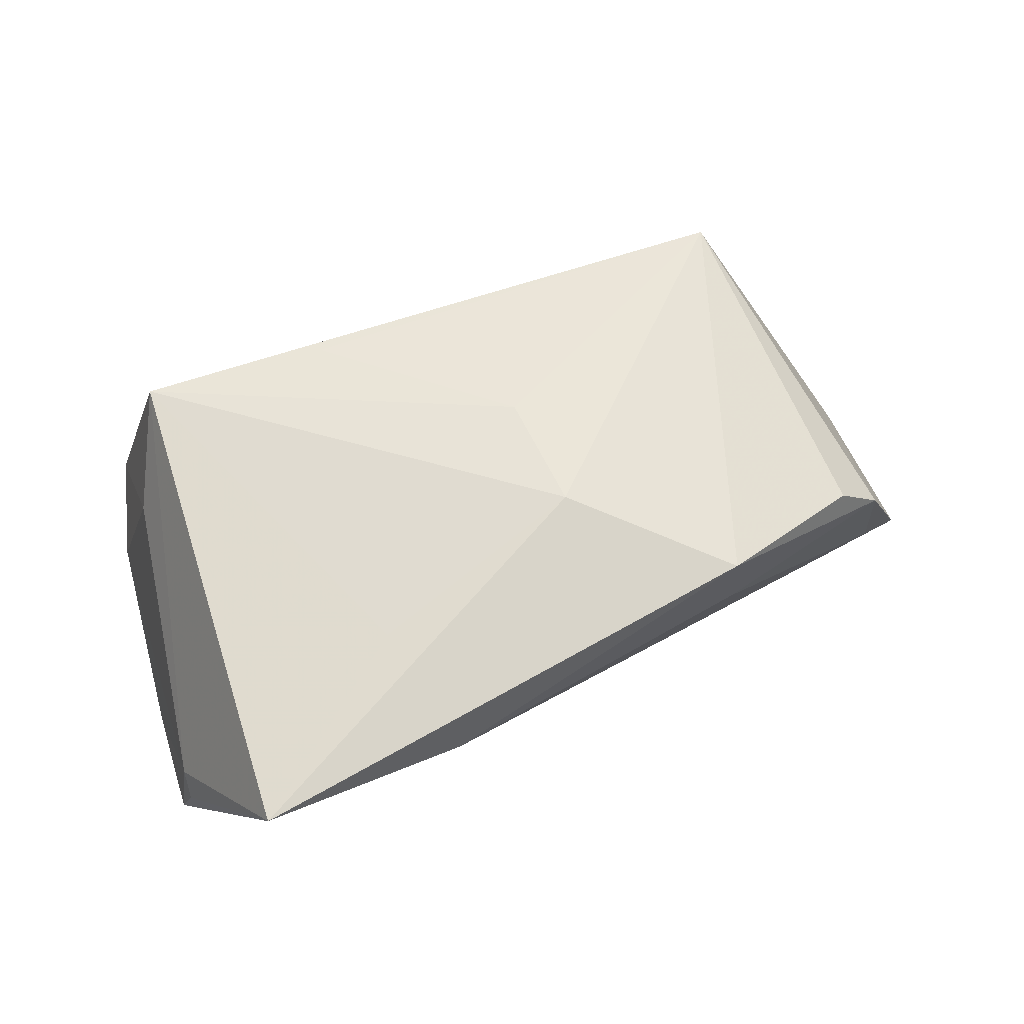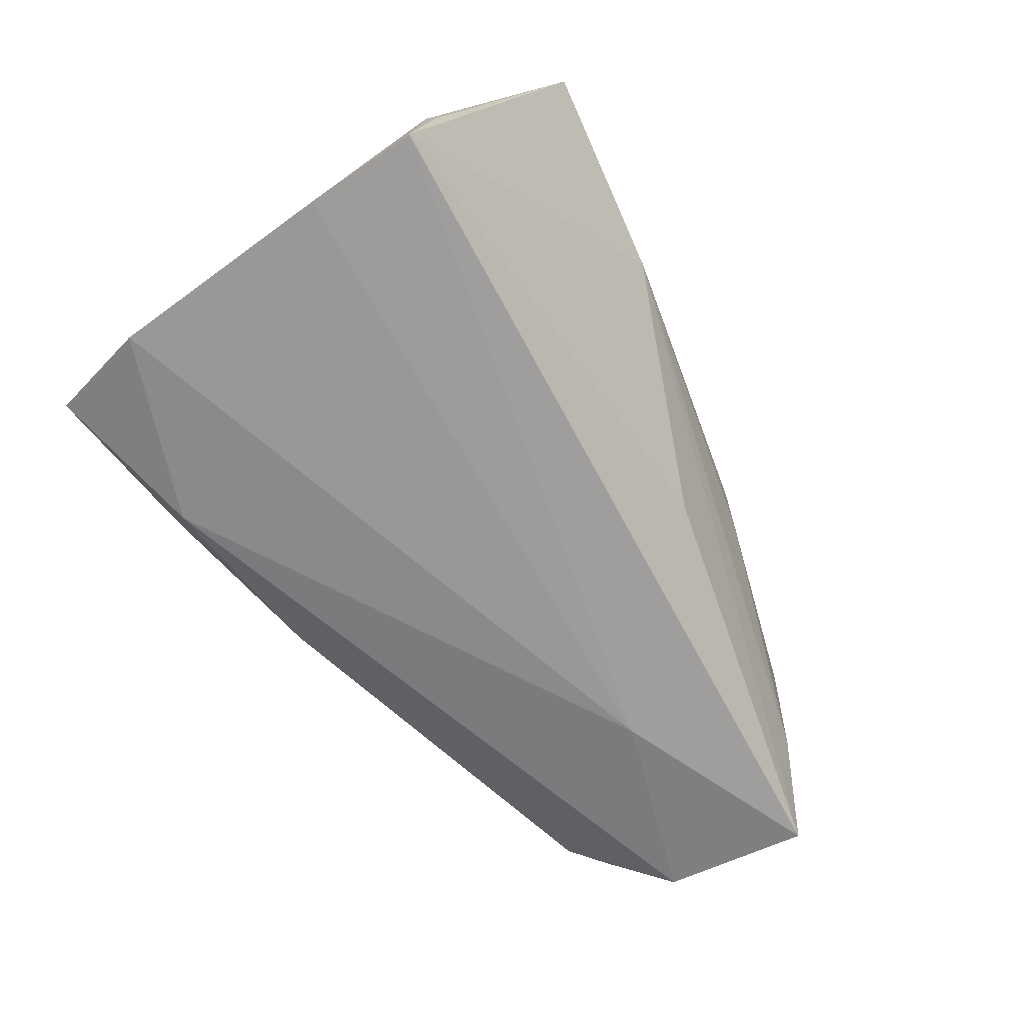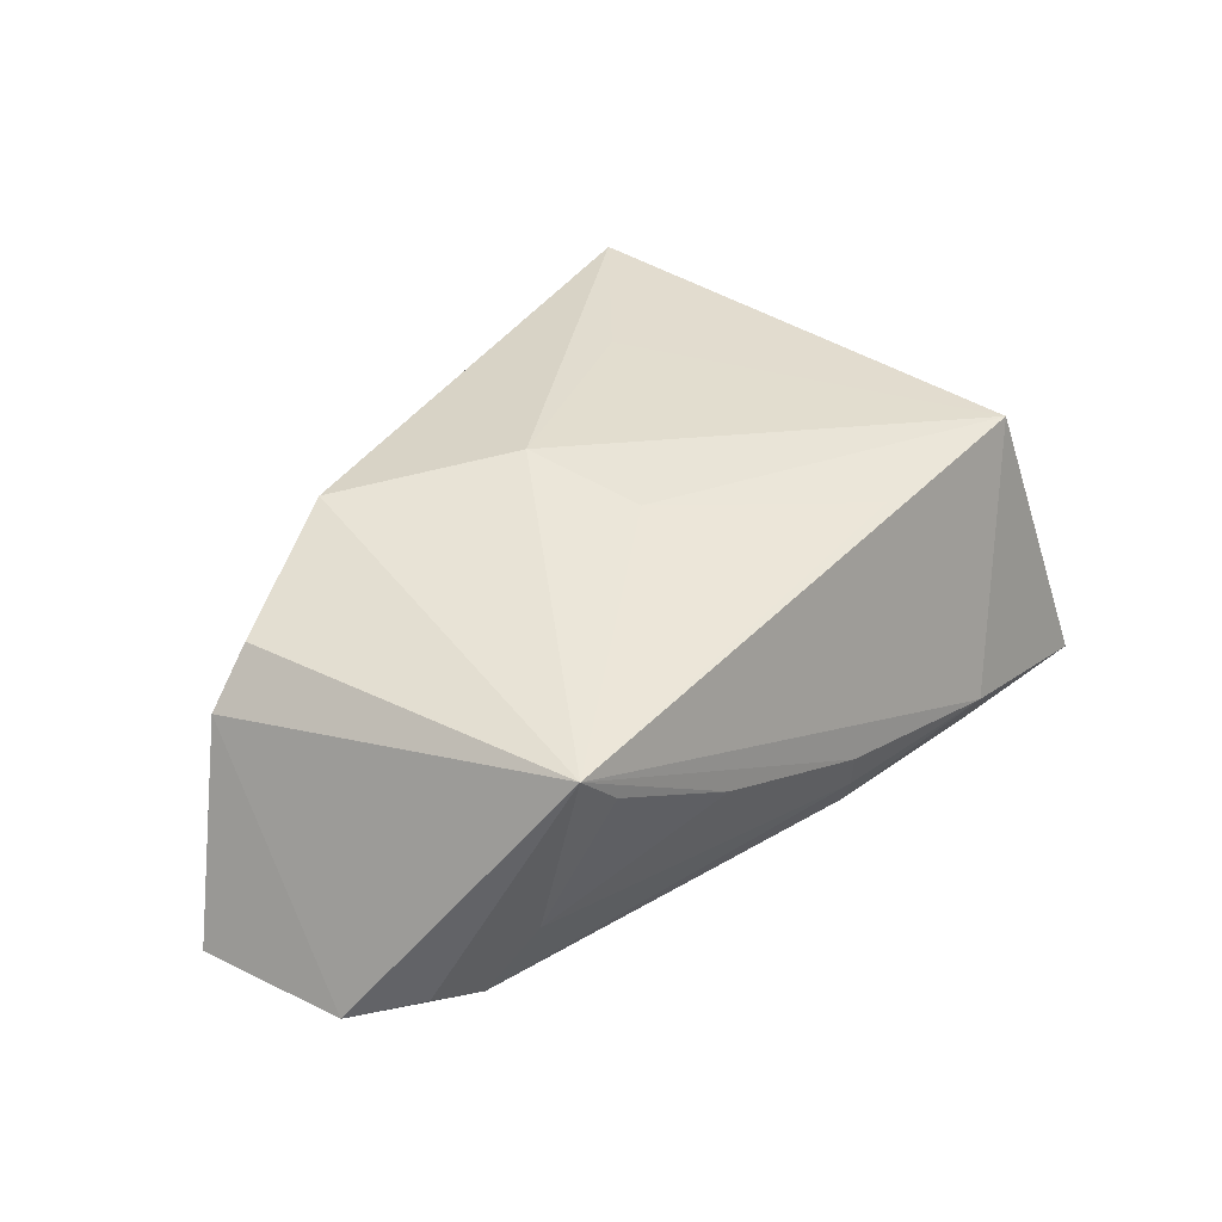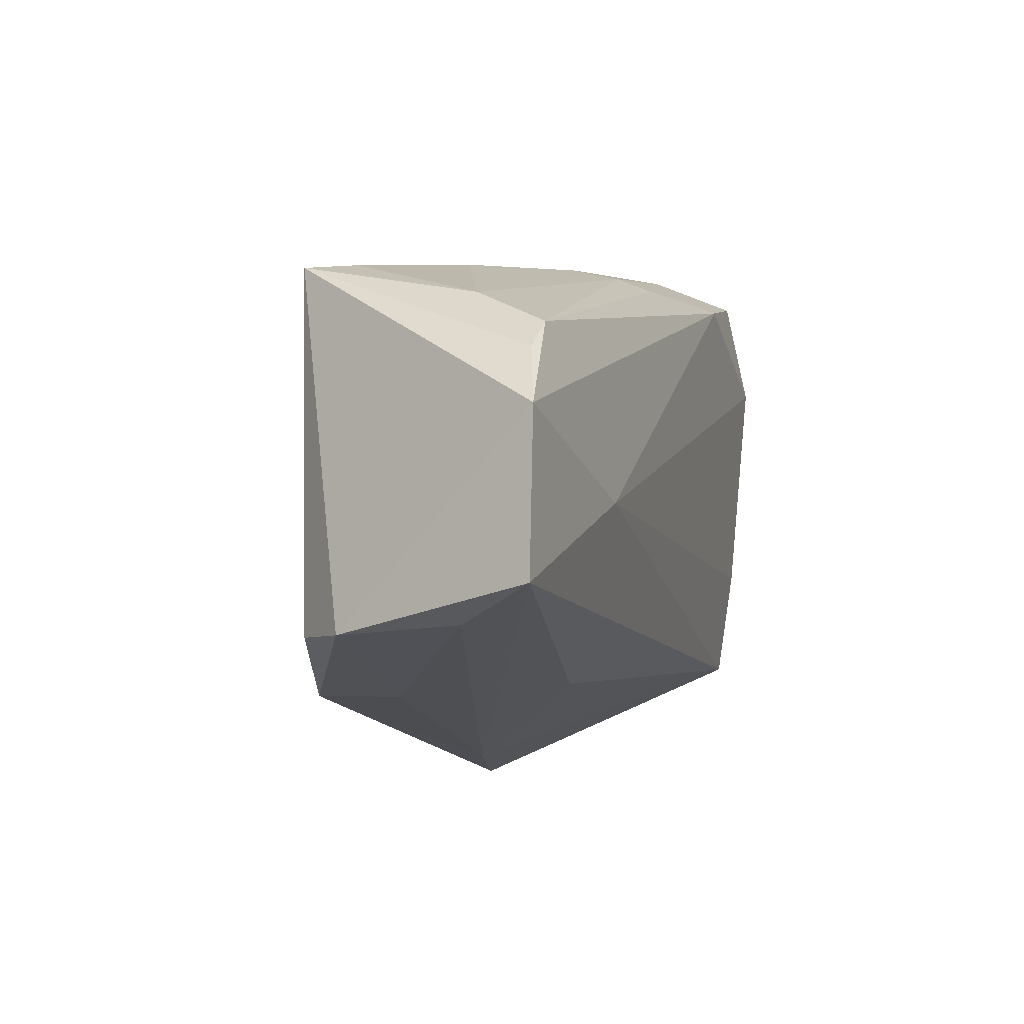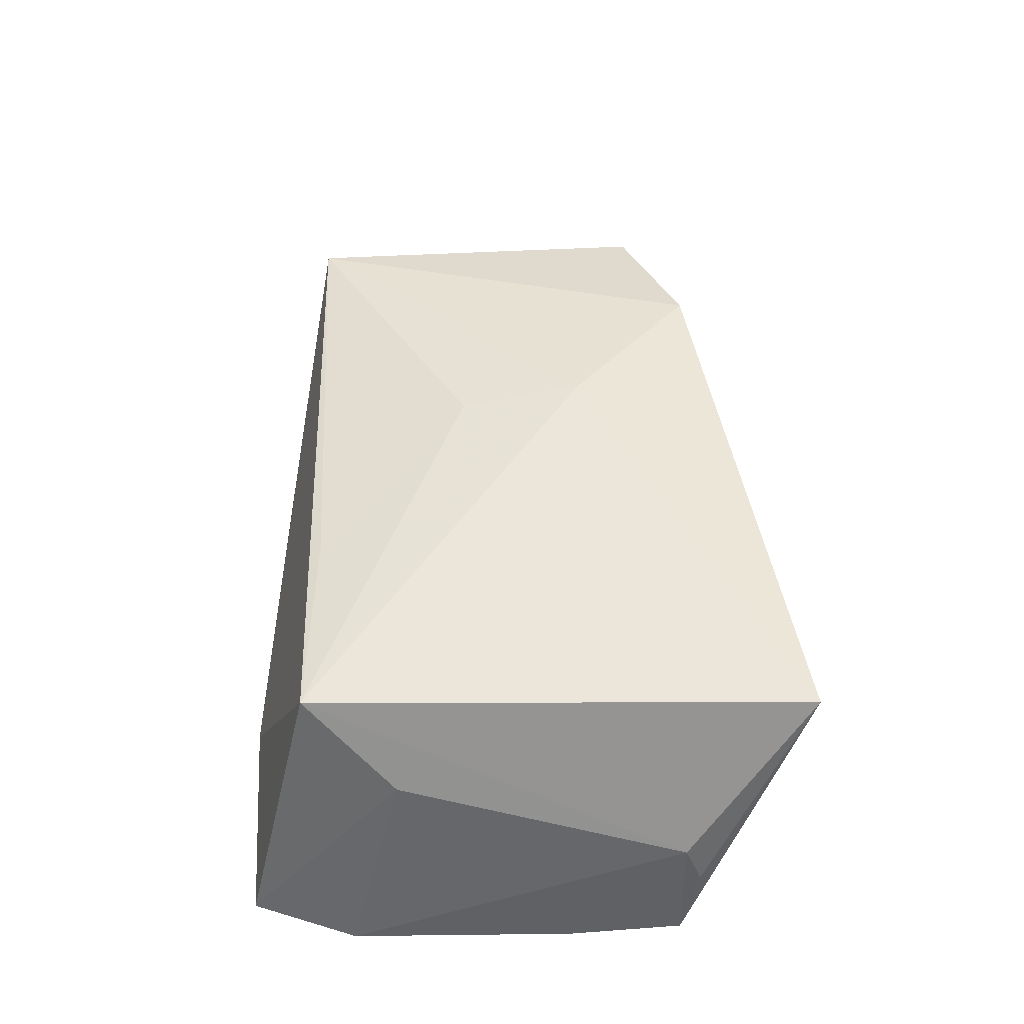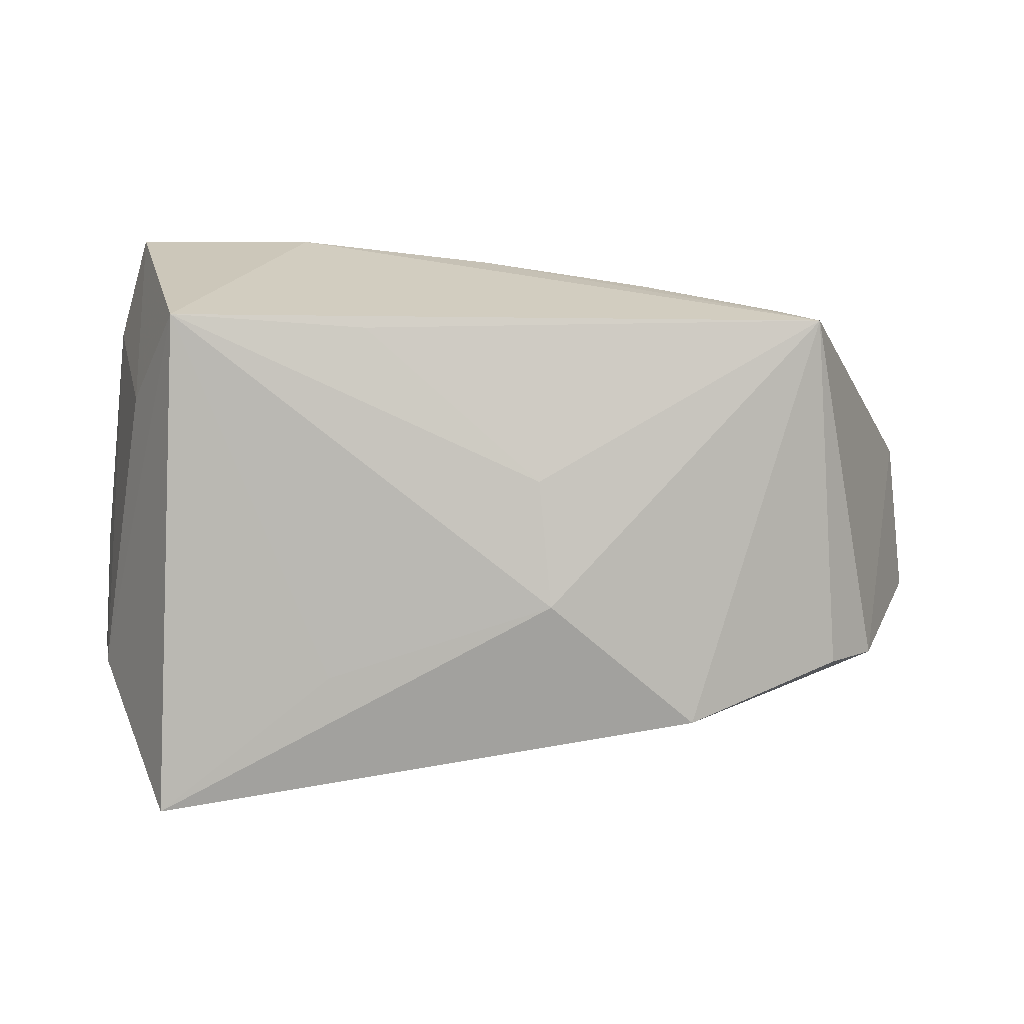
<metadata>
{"format":"obj","ext":"obj","renderer":"f3d","projection":"perspective","resolution":1024,"background":"white","views":[{"elev":66.8,"azim":-20.1,"up":"+Z"},{"elev":-63.6,"azim":-58.8,"up":"+Z"},{"elev":37.5,"azim":128.0,"up":"+Z"},{"elev":-5.6,"azim":107.3,"up":"+Y"},{"elev":50.6,"azim":-91.9,"up":"+Z"},{"elev":7.8,"azim":-2.0,"up":"+Y"}]}
</metadata>
<code>
v -0.03774 0.02562 0.01802
v 0.0544 0.01161 -0.01627
v -0.05214 -0.02189 -0.01519
v 0.05303 -0.02001 0.00722
v -0.01364 0.02388 0.01767
v 0.04405 0.02457 0.01536
v -0.05169 -0.007555 -0.01745
v -0.02276 0.03437 -0.01248
v -0.04956 0.02106 -0.02048
v -0.0007956 0.02861 -0.01667
v 0.06287 -0.01515 -0.0186
v 0.02814 -0.02673 0.008806
v 0.02783 -0.0266 0.01972
v -0.02546 0.03 -0.02048
v -0.0403 -0.03783 0.0189
v 0.02311 0.0285 0.001458
v -0.01405 -0.03494 0.01172
v 0.04703 -0.02 0.01361
v 0.03922 0.0256 0.01036
v 0.01279 -0.02501 -0.008895
v -0.05022 -0.02405 -0.005811
v 0.03386 -0.003991 -0.02048
v 0.04944 0.01529 -0.01644
v 0.04542 0.02 -0.006971
v -0.04969 -0.02199 -0.0003188
v -0.04386 0.01425 0.007212
v 0.0003783 0.03037 -0.01233
v 0.06091 0.004263 -0.01843
v -0.04571 0.03437 -0.01838
v 0.002035 0.0316 -0.006744
v 0.00951 -0.01088 0.02297
v -0.0185 -0.02023 0.02066
v 0.00809 0.004756 0.02099
v 0.05472 -0.01913 -0.008239
f 3 11 20
f 20 17 3
f 11 17 20
f 14 9 29
f 18 6 13
f 13 4 18
f 18 4 6
f 13 17 12
f 12 4 13
f 3 17 15
f 15 17 13
f 29 9 26
f 26 1 29
f 13 6 31
f 31 15 13
f 6 2 24
f 24 2 23
f 29 1 8
f 8 1 6
f 6 30 8
f 28 14 23
f 23 2 28
f 28 2 6
f 28 4 11
f 6 4 28
f 34 17 11
f 34 12 17
f 11 4 34
f 4 12 34
f 3 15 21
f 25 15 1
f 1 26 25
f 25 21 15
f 9 7 25
f 25 26 9
f 25 7 3
f 3 21 25
f 33 31 6
f 1 31 33
f 1 15 32
f 32 31 1
f 15 31 32
f 16 30 6
f 23 14 10
f 10 14 29
f 29 8 10
f 22 28 11
f 14 28 22
f 9 14 22
f 22 7 9
f 22 11 3
f 3 7 22
f 6 1 5
f 5 33 6
f 1 33 5
f 6 24 19
f 19 16 6
f 24 16 19
f 27 24 23
f 23 10 27
f 30 16 27
f 27 16 24
f 27 8 30
f 27 10 8

</code>
